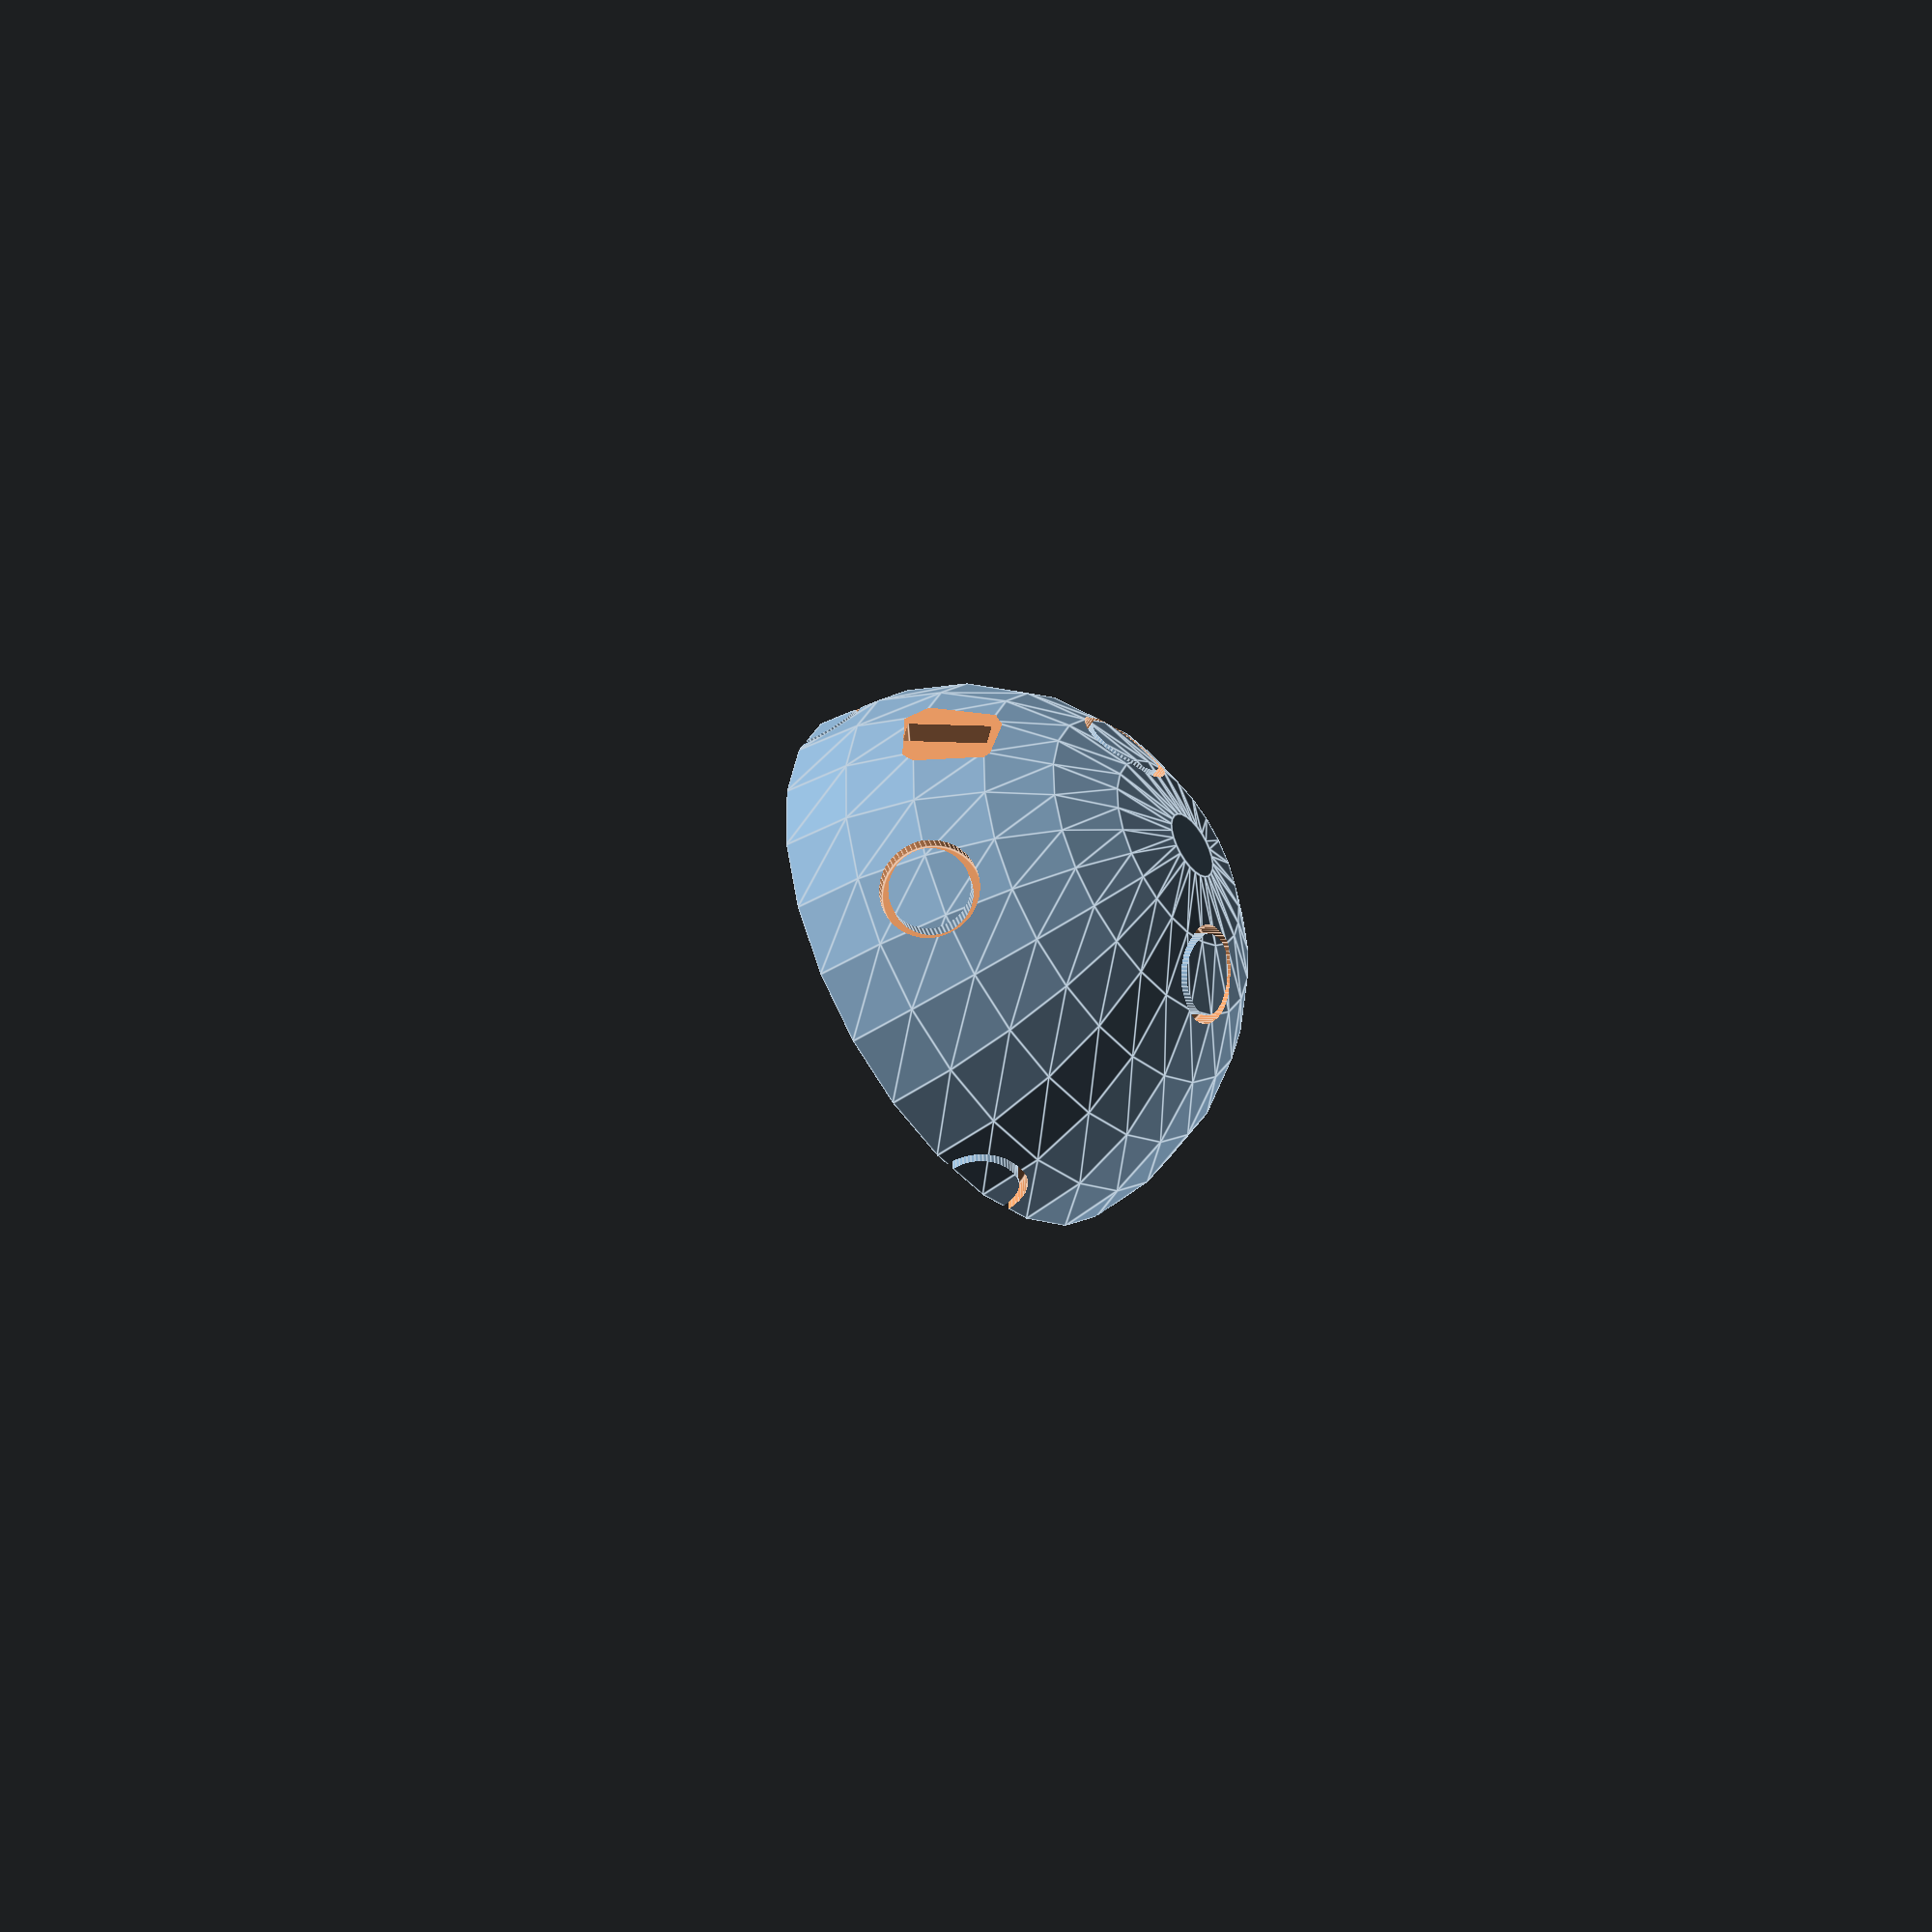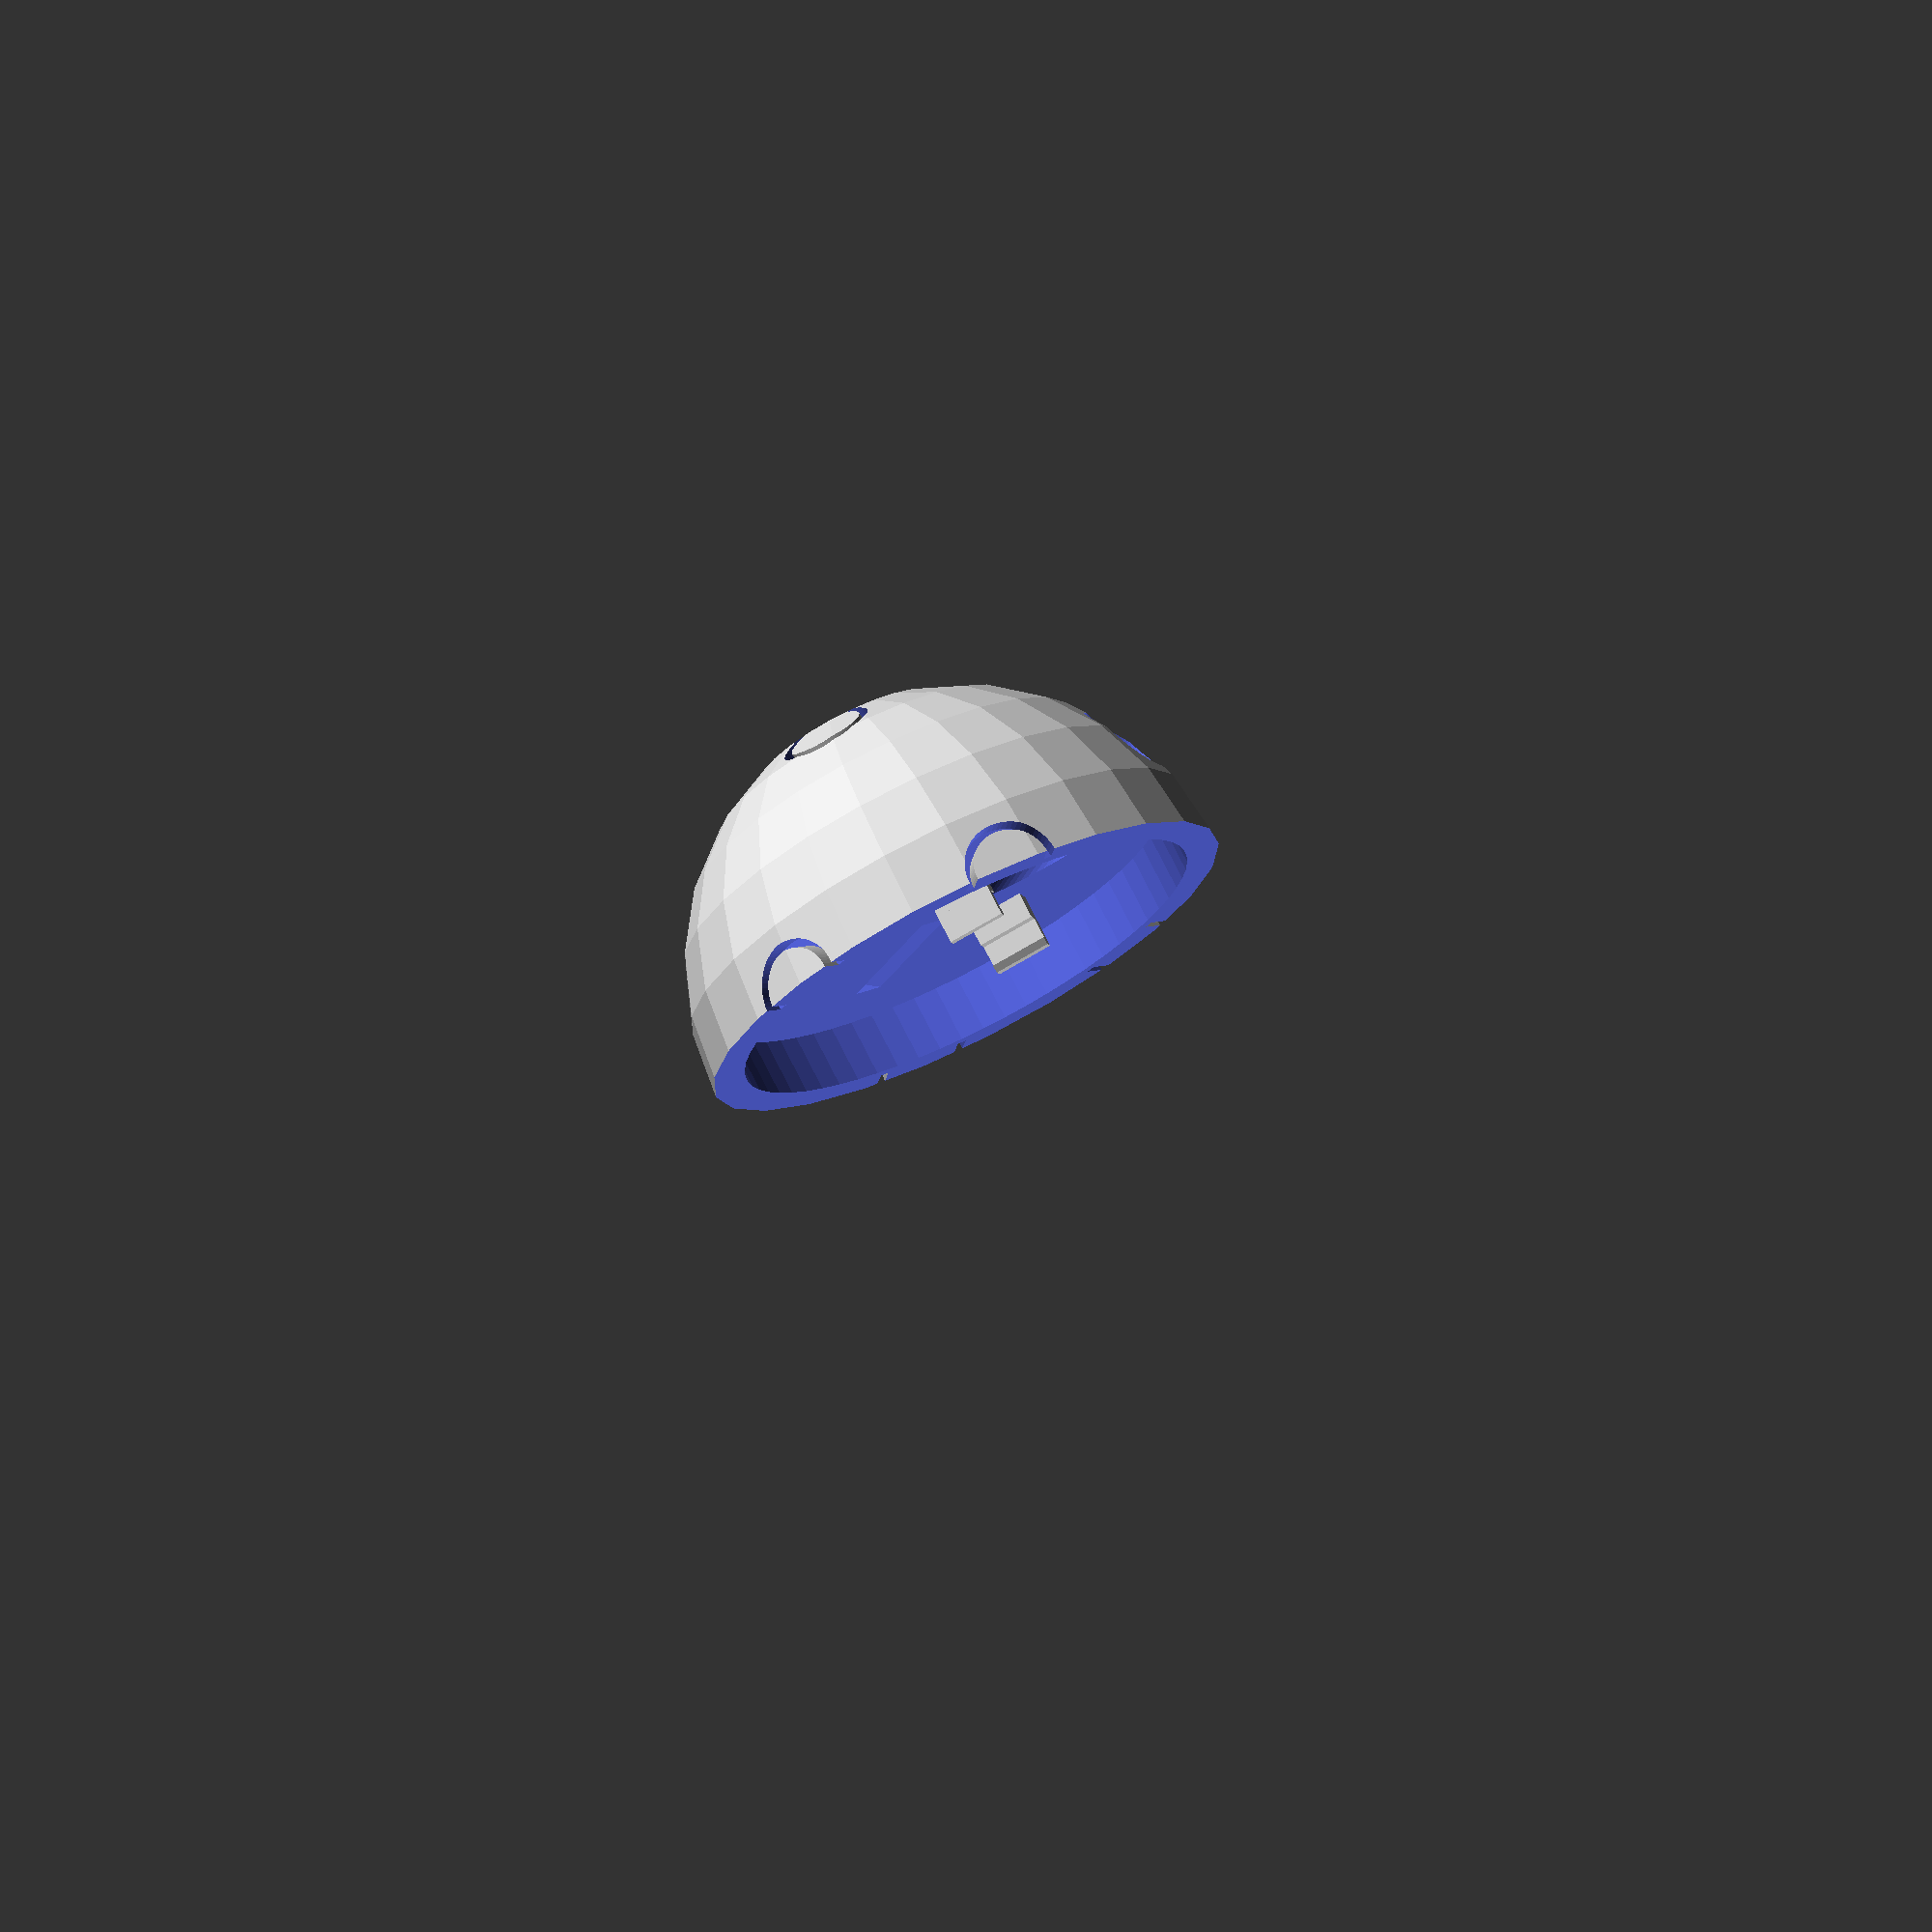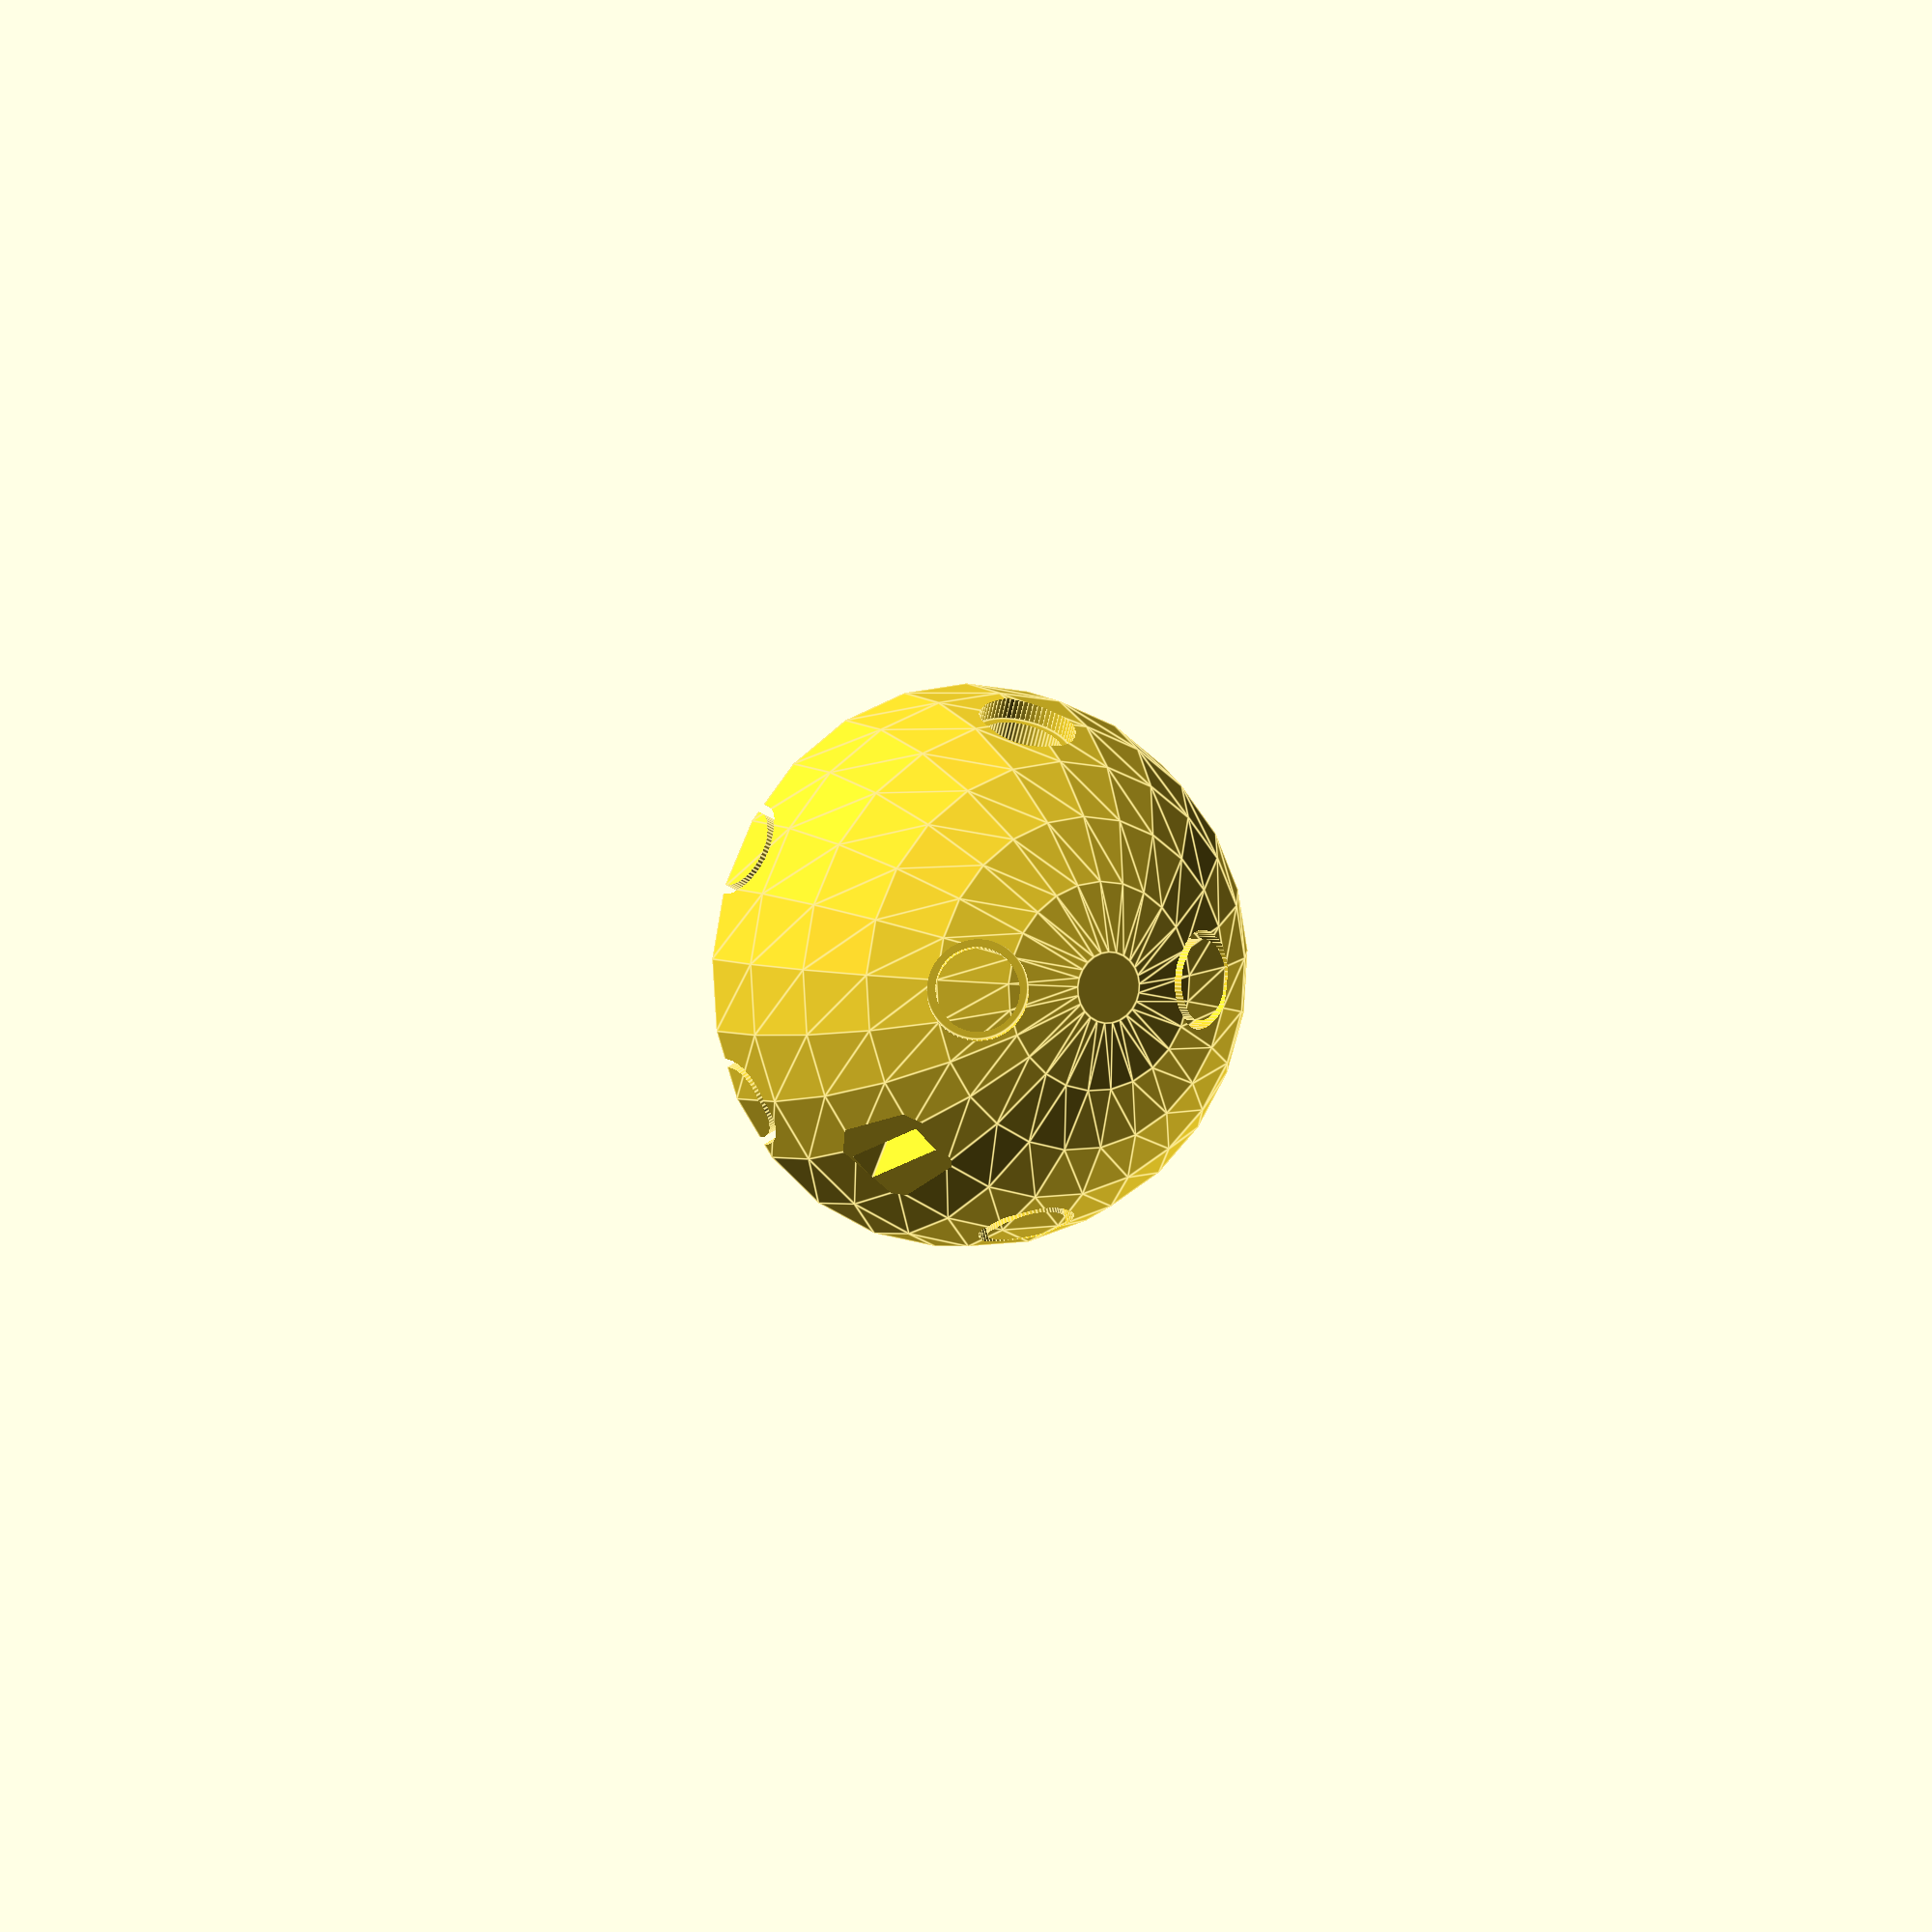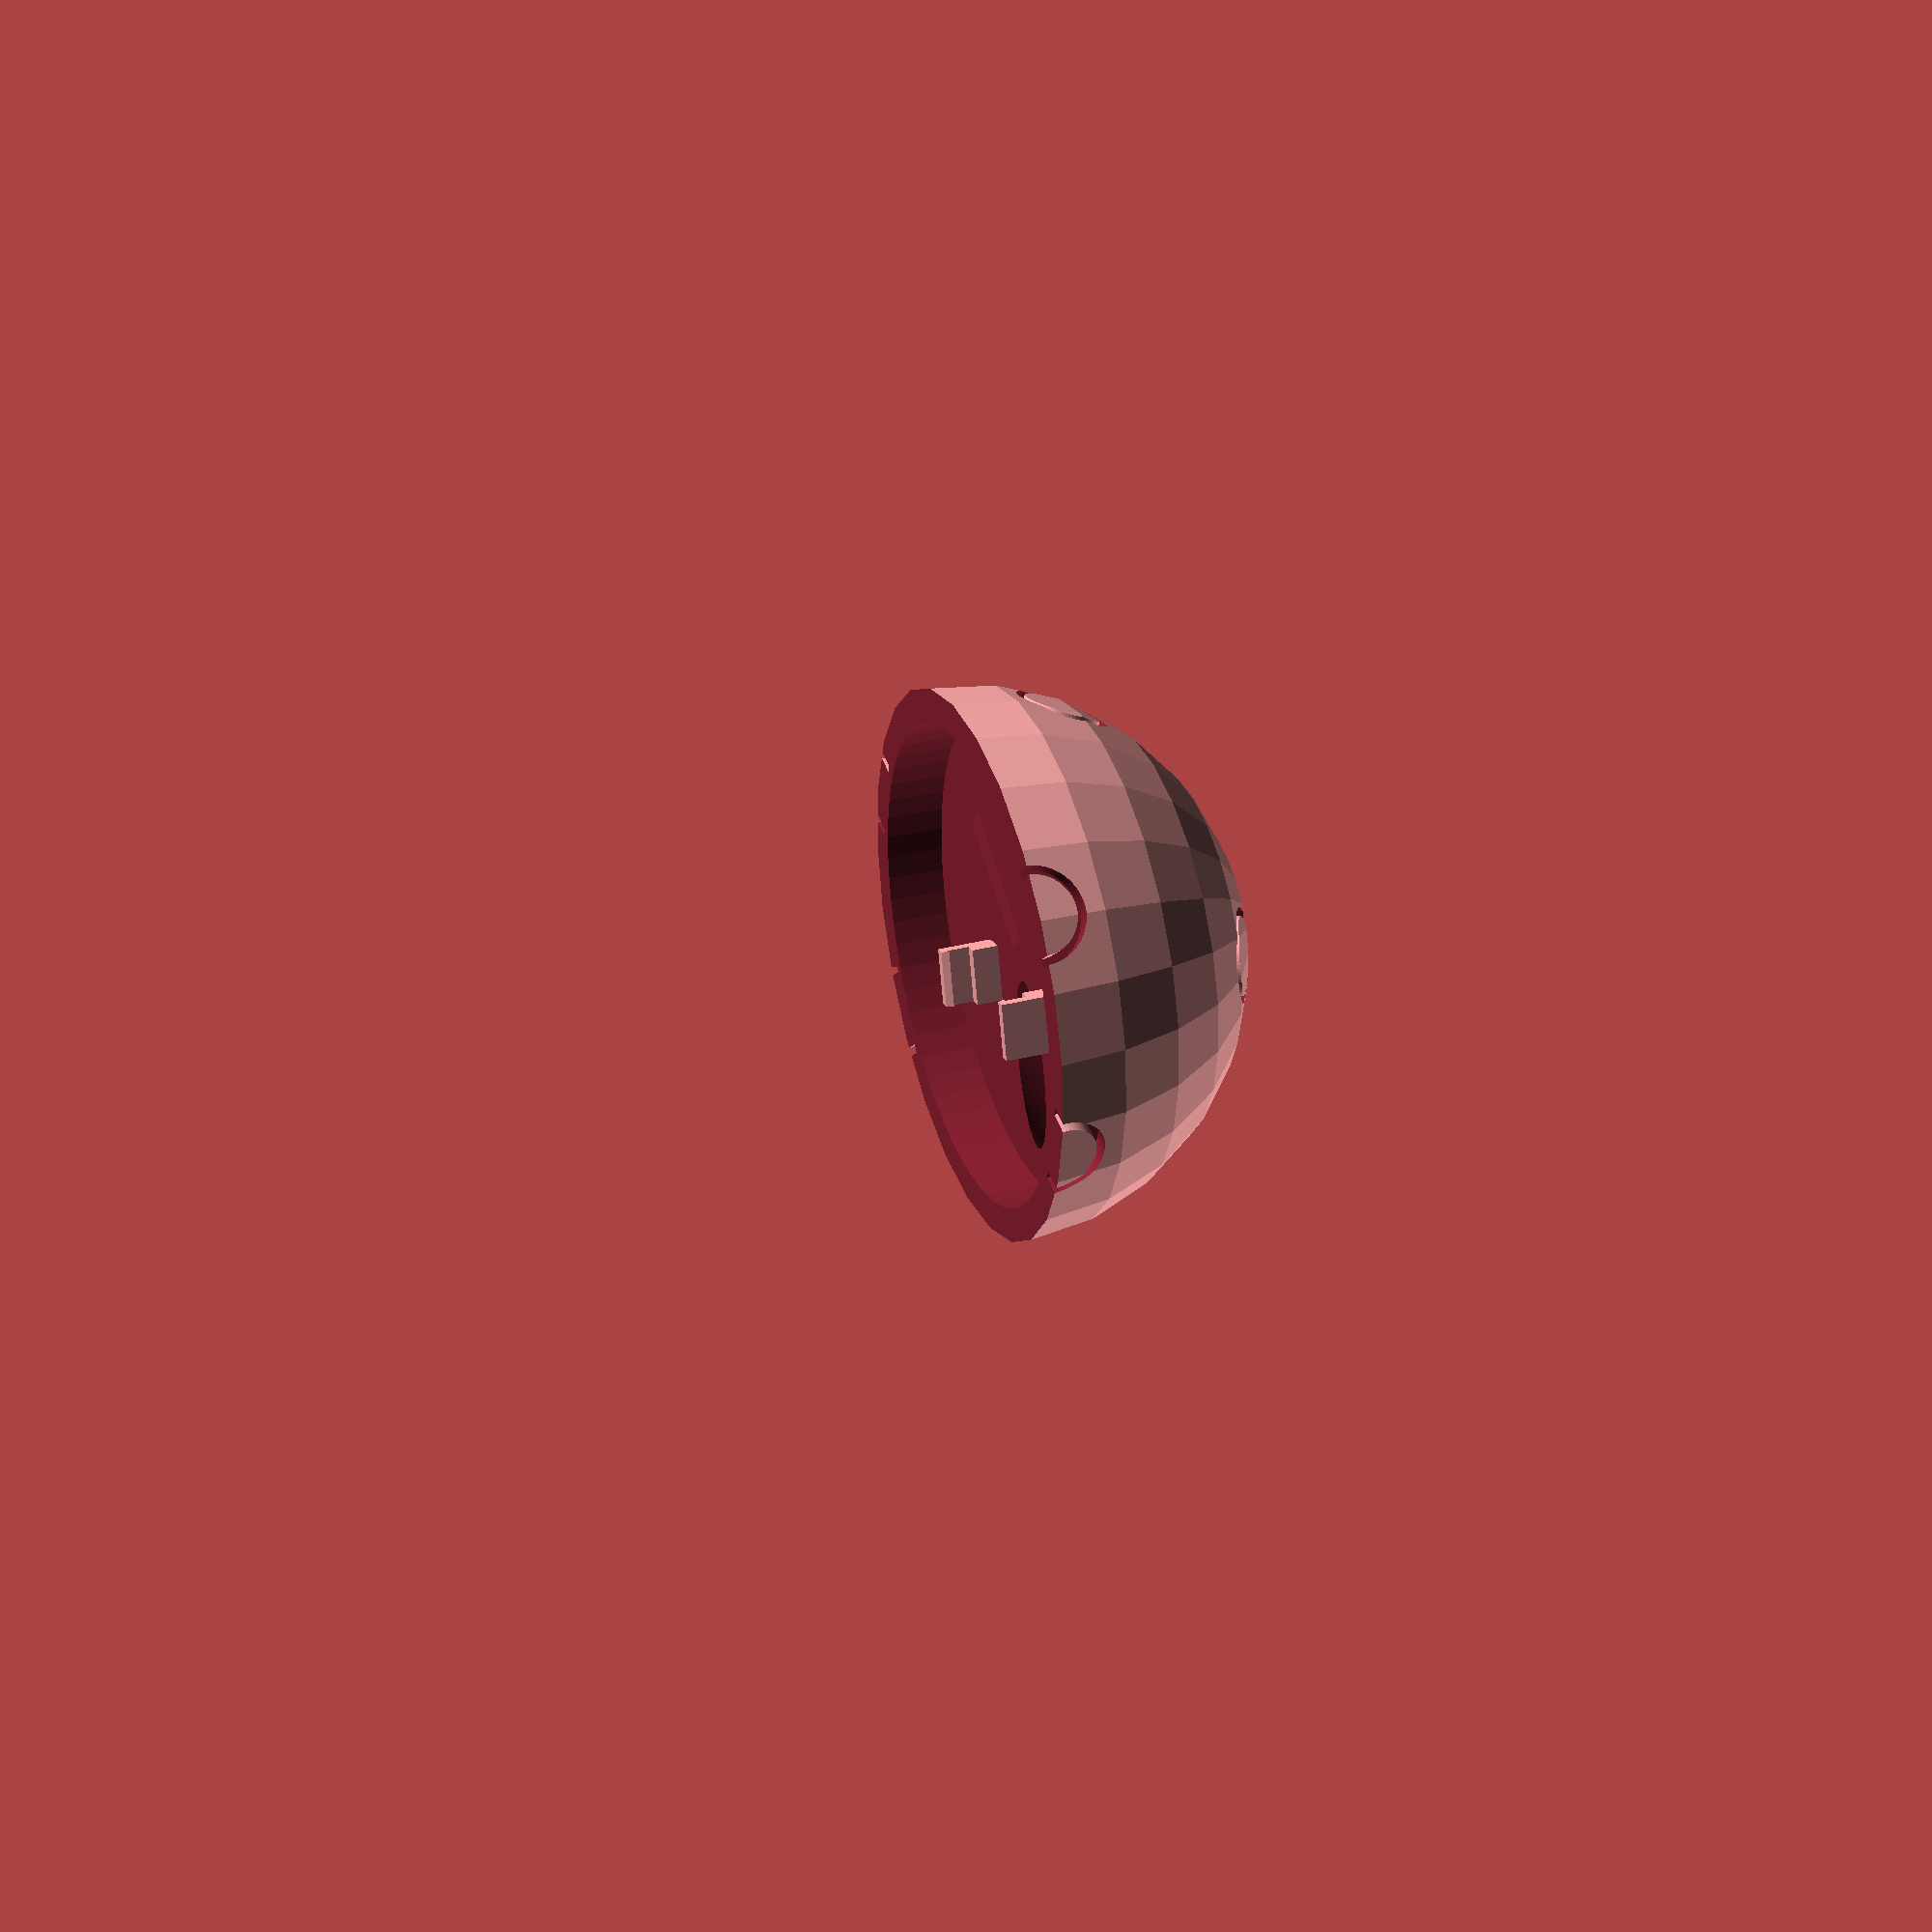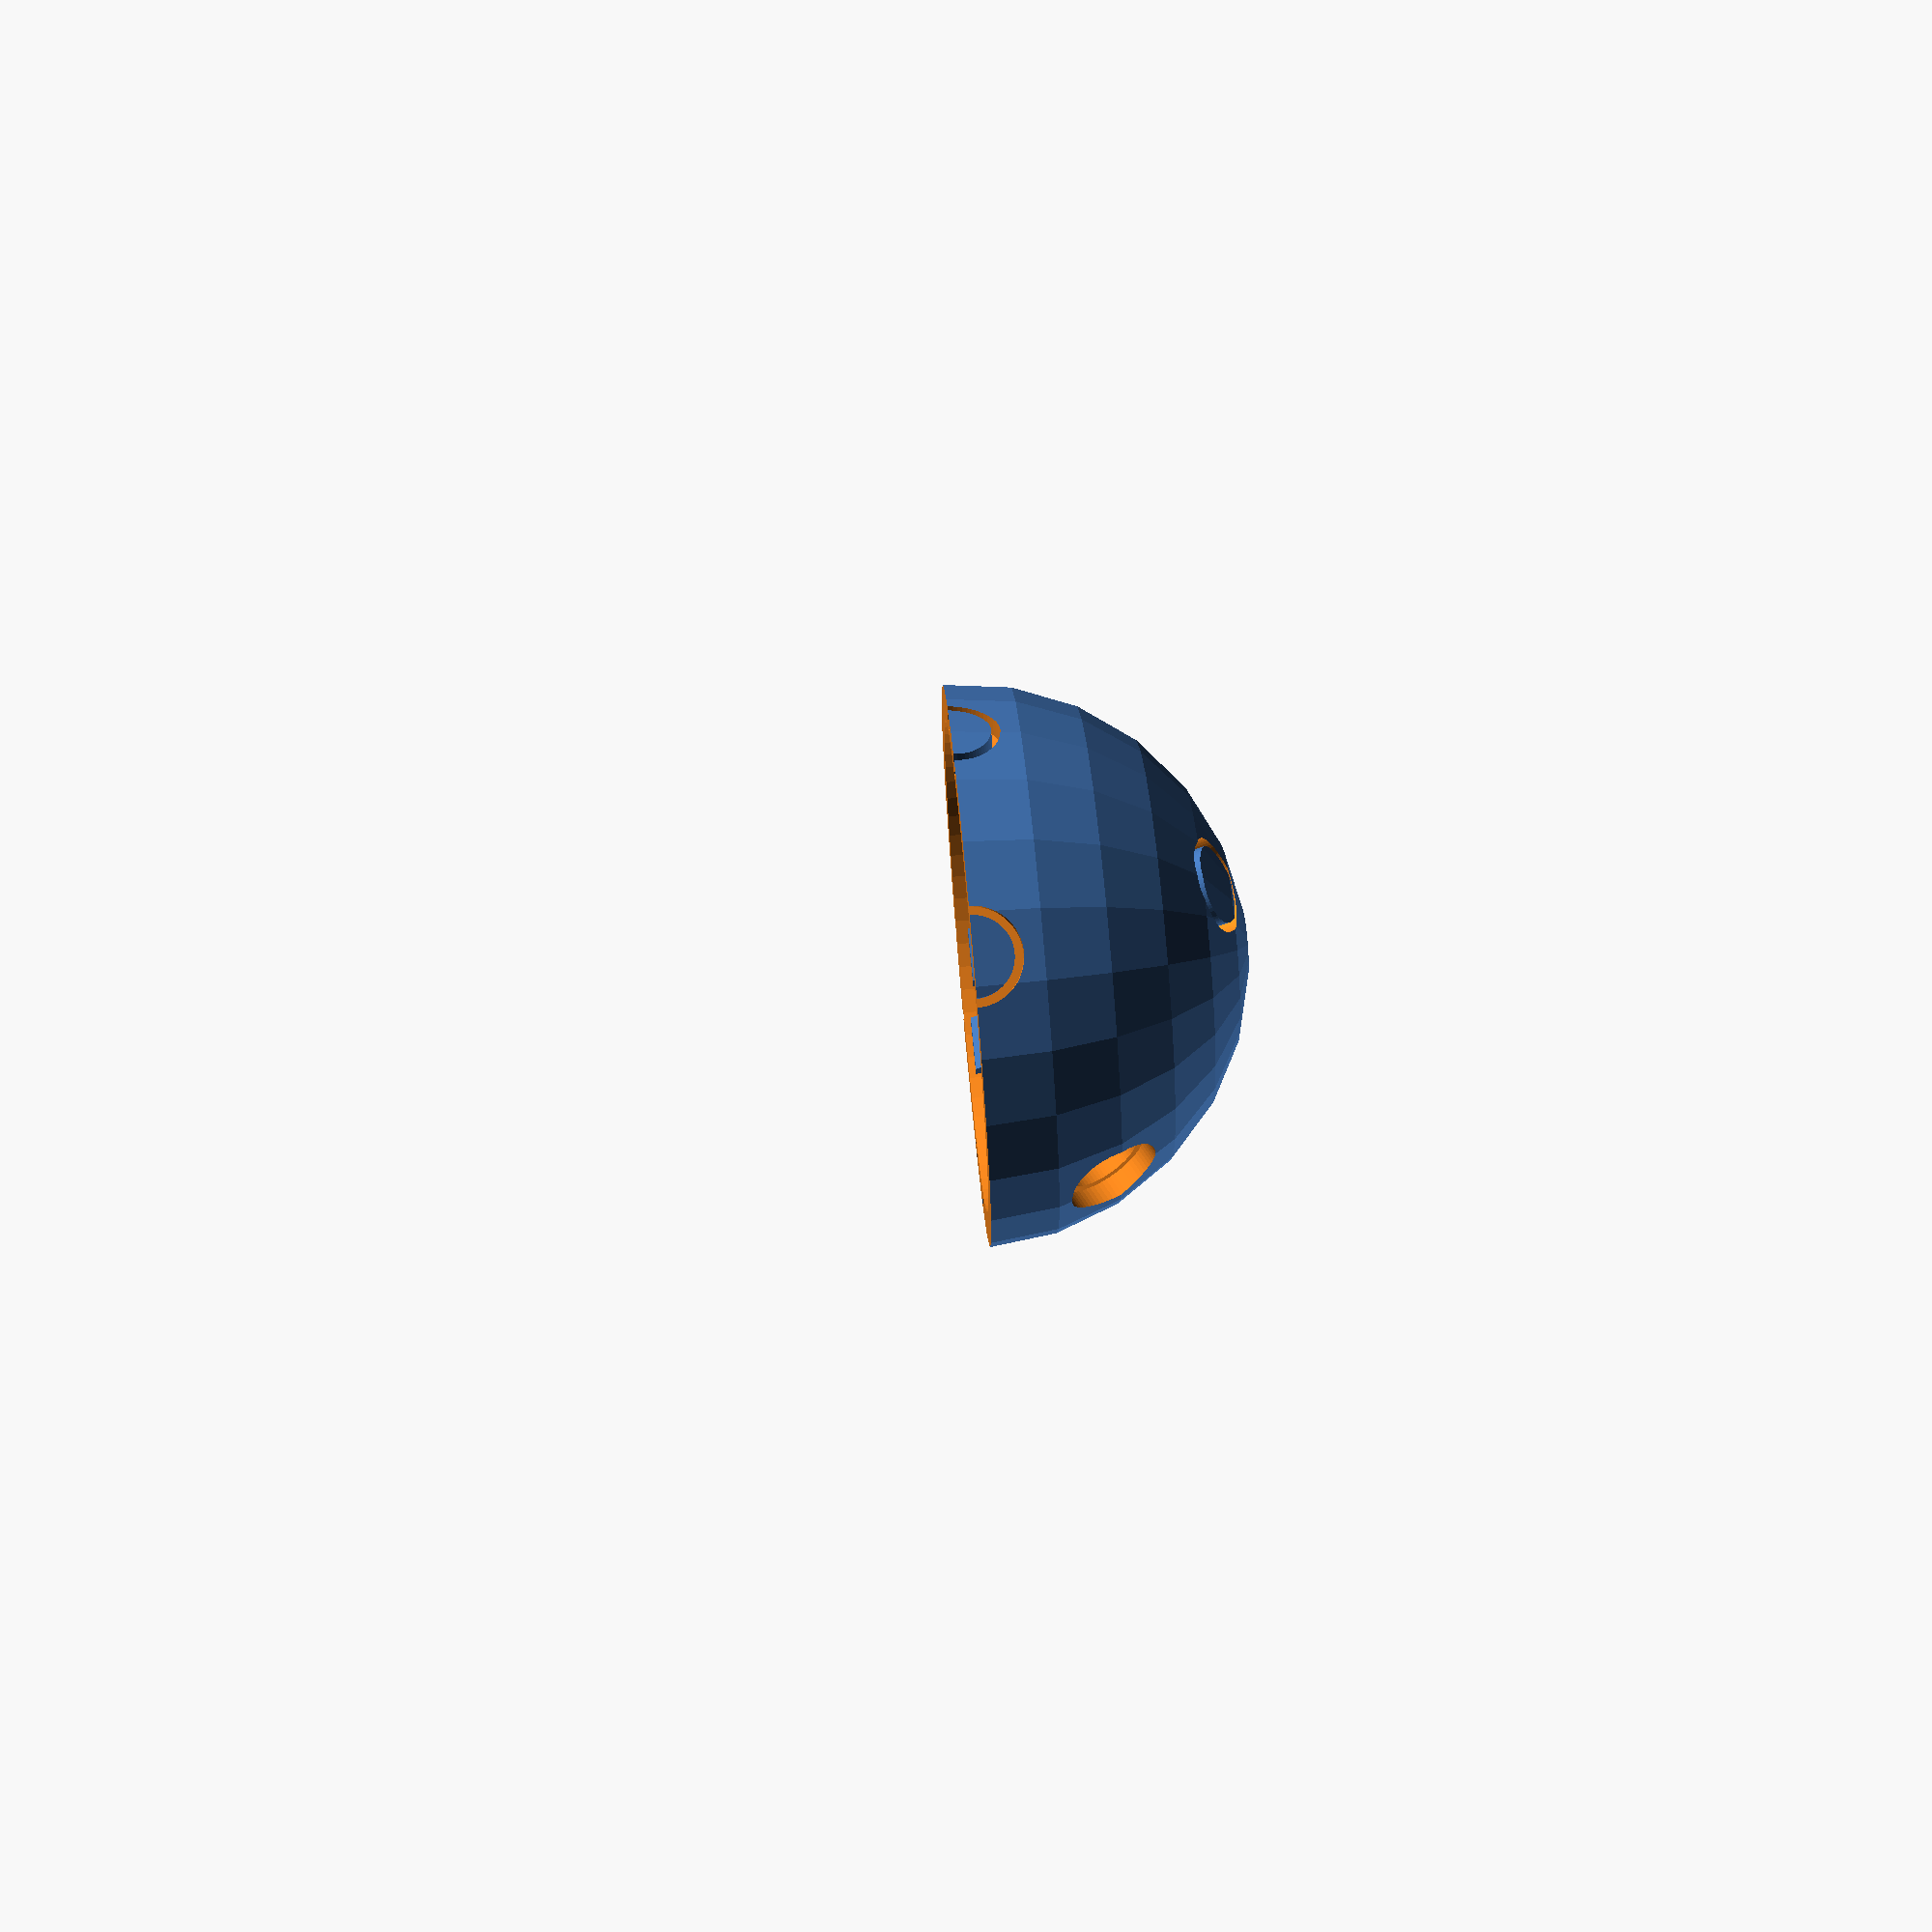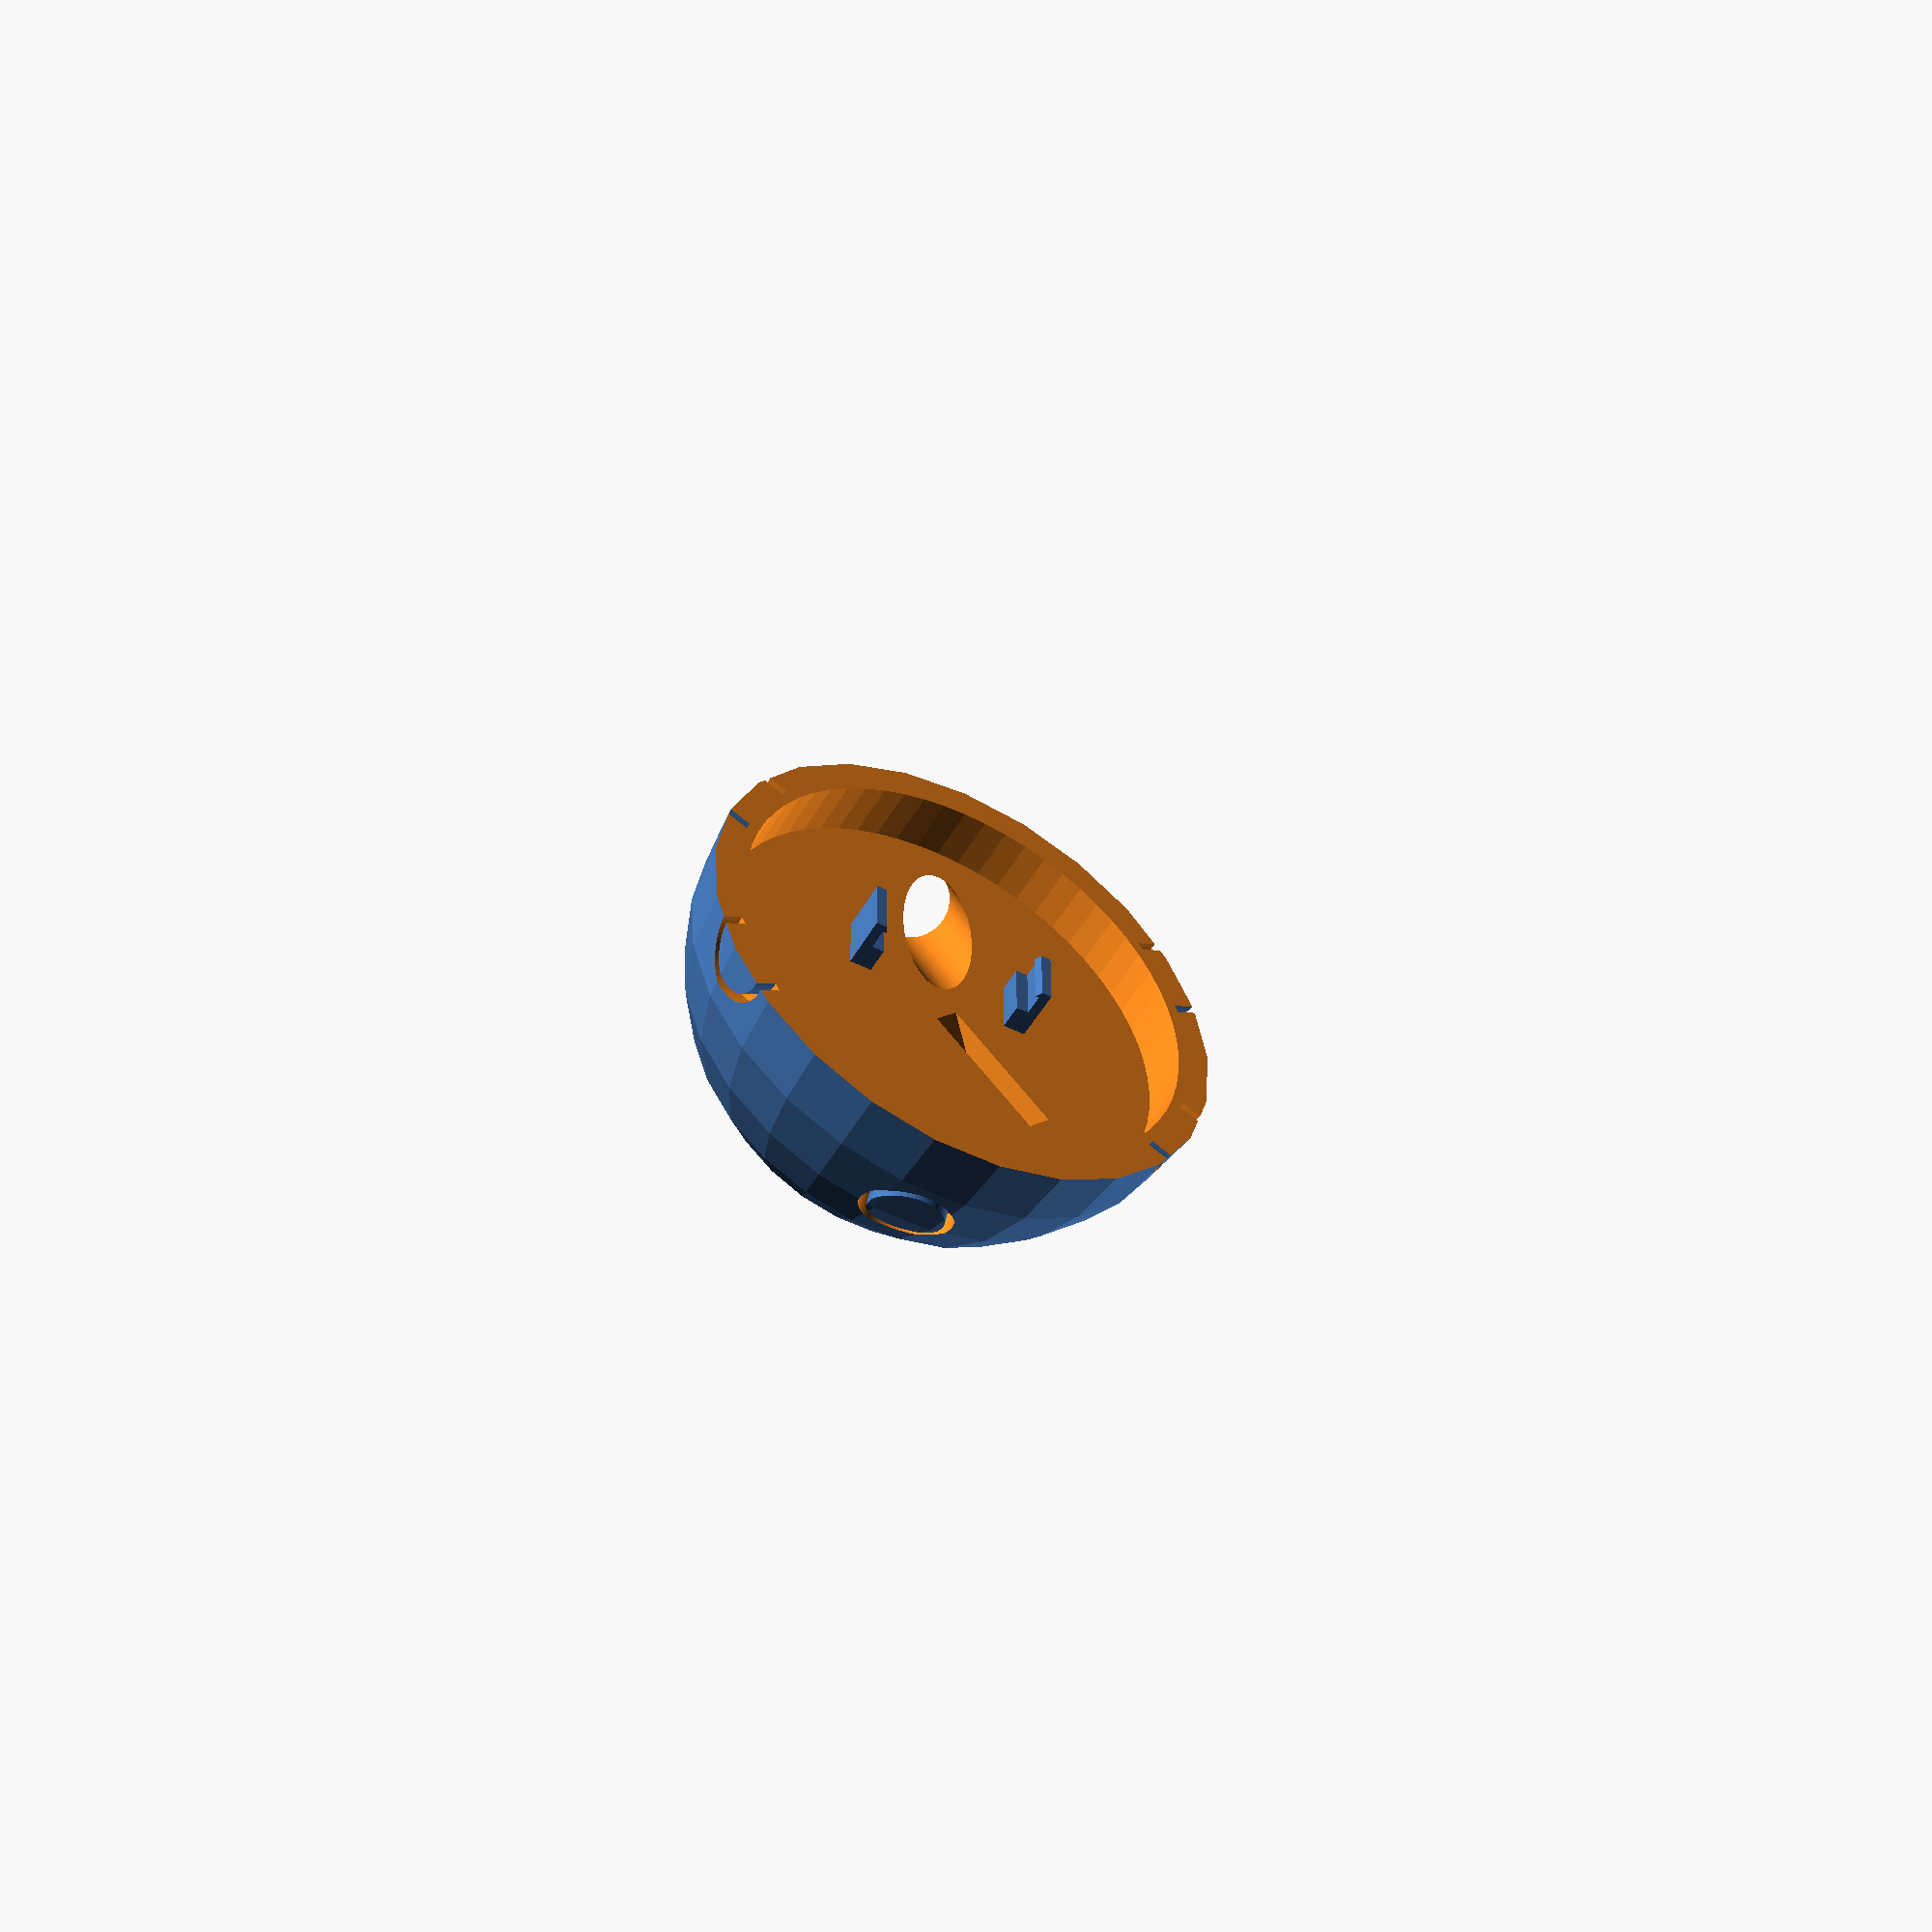
<openscad>

$fn=64;
sphere_radius = 48;
column_penetration = 4.7;

module column() {
    translate([0, 0, -99.6])
    difference() {
        cylinder(h=99.6 - sphere_radius + column_penetration, r=8.2);
        translate([0,0,-1])
        cylinder(h=100, r=6.7);
    }
}

module column_ring() {
    union() {
        rotate([-26.5650512,0,0])
        column();
        rotate([26.5650512,0,0])
        column();
        rotate([180 - 26.5650512,0,0])
        column();
        rotate([180 + 26.5650512,0,0])
        column();
    }
}
module column_ring_() {
    union() {
        _column_ring();
        rotate([90,0,0])
        _column_ring();
    }
}

 module wedge(angle, width, thickness, skew) {
   M = [[1, 0, 0, 0],
        [-skew, 1, 0, 0],
        [0, 0, 1, 0],
        [0, 0, 0, 1]];
   x = angle < 0 ? thickness : 0;
   y = -tan(angle) * thickness * (angle < 0 ? 1 : -1);
   rotate(a=-90, v=[0,0,1])
   multmatrix(M)
   rotate(a=-90, v=[0,1,0])
   linear_extrude(width, center=true)
   polygon([[0,0], [thickness, 0], [x, y]]);
}

module pcb_clip(height, width, inset, pcb_thickness, clip_thickness, notch_height) {
  union() {
    translate([0,0,height/2])
    cube([width, clip_thickness, height], center=true);

    translate([-width/2, -clip_thickness/2,height])
    cube([width, clip_thickness/2-inset, pcb_thickness + notch_height]);

    translate([0, -inset, height+pcb_thickness])
    rotate(a=90, v=[0,0,1])
    wedge(30, width, notch_height, 0);
  }
}

is_top = false;

  
rotate(a=is_top ? 0 : 180, v=[1, 0, 0])
union() {
difference() {
    
sphere(sphere_radius, $fn=25);

//rotate([0,45,0])
union() {
    column_ring();
    rotate([0,0,90])
    rotate([0,90,0])
    column_ring();
    rotate([0,90,0])
    rotate([0,0,90])
    column_ring();
}

//rotate([0,45,0])
rotate([0,0,90])
rotate([-90 + 26.5650512,0,0])
translate([0,0,-82.3])
cylinder(h=80, r=6.8);


rotate([0,0,45])
rotate([0,56.5,0])
translate([0,0,-50])
union() {
  //cube([15, 9, 100], center=true);
  cube([14, 5.2, 100], center=true);
  translate([0,0, 1.1 - sphere_radius])
  cube([100, 100, 100], center=true);
}

translate([-100,-100,is_top ? -100 : 0])
cube([200, 200, 100]);

cylinder(h=20, r=sphere_radius - 6, center=true);

}

if (!is_top)
translate([7,15,-10])
union() {
  translate([0,-30,0])
  pcb_clip(4.6, 10, 0.2, 3.8, 4, 1.2);
  rotate(a=180, v=[0,0,1])
  pcb_clip(4.6, 10, 0.2, 3.8, 4, 1.2);
}
};

</openscad>
<views>
elev=42.7 azim=329.5 roll=308.2 proj=p view=edges
elev=106.7 azim=15.8 roll=26.4 proj=o view=wireframe
elev=175.2 azim=90.1 roll=208.9 proj=p view=edges
elev=326.9 azim=105.2 roll=250.8 proj=p view=wireframe
elev=287.7 azim=190.6 roll=264.9 proj=p view=wireframe
elev=50.5 azim=270.3 roll=151.0 proj=p view=solid
</views>
